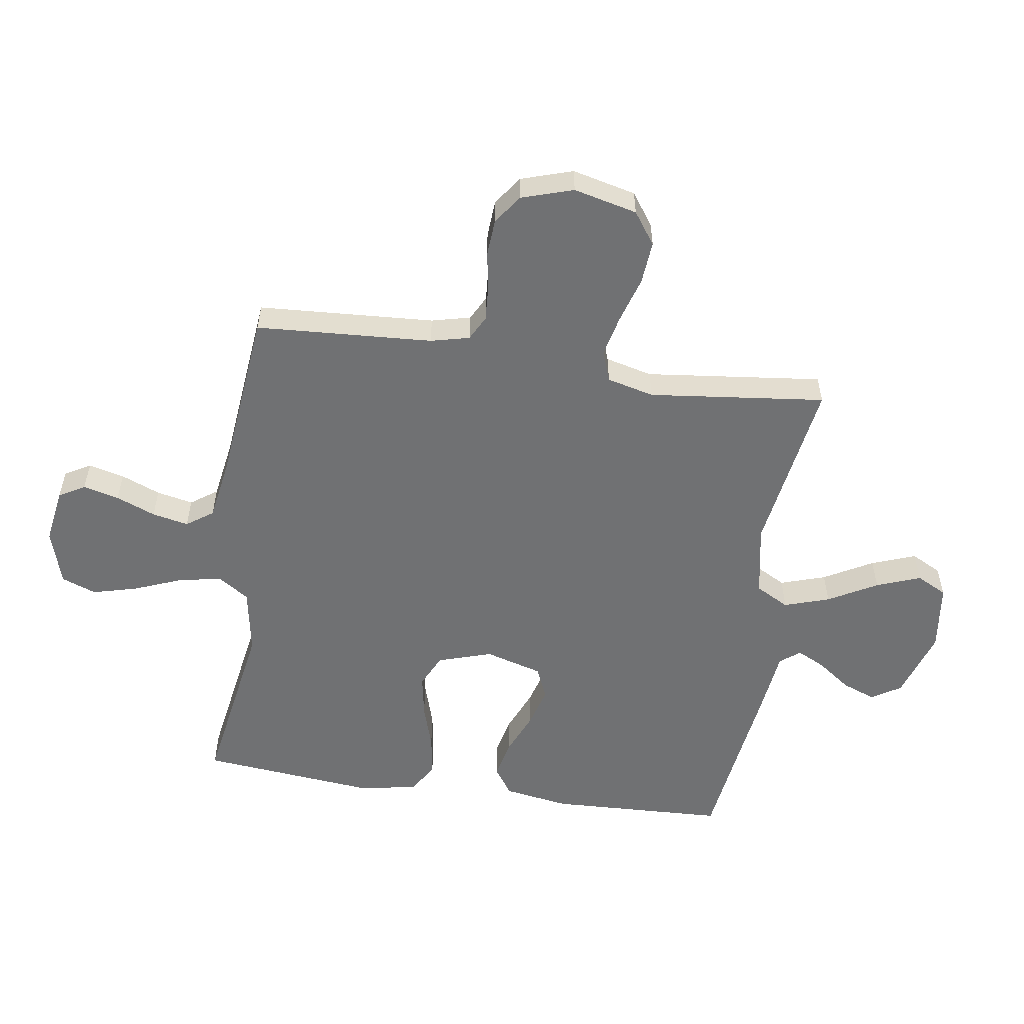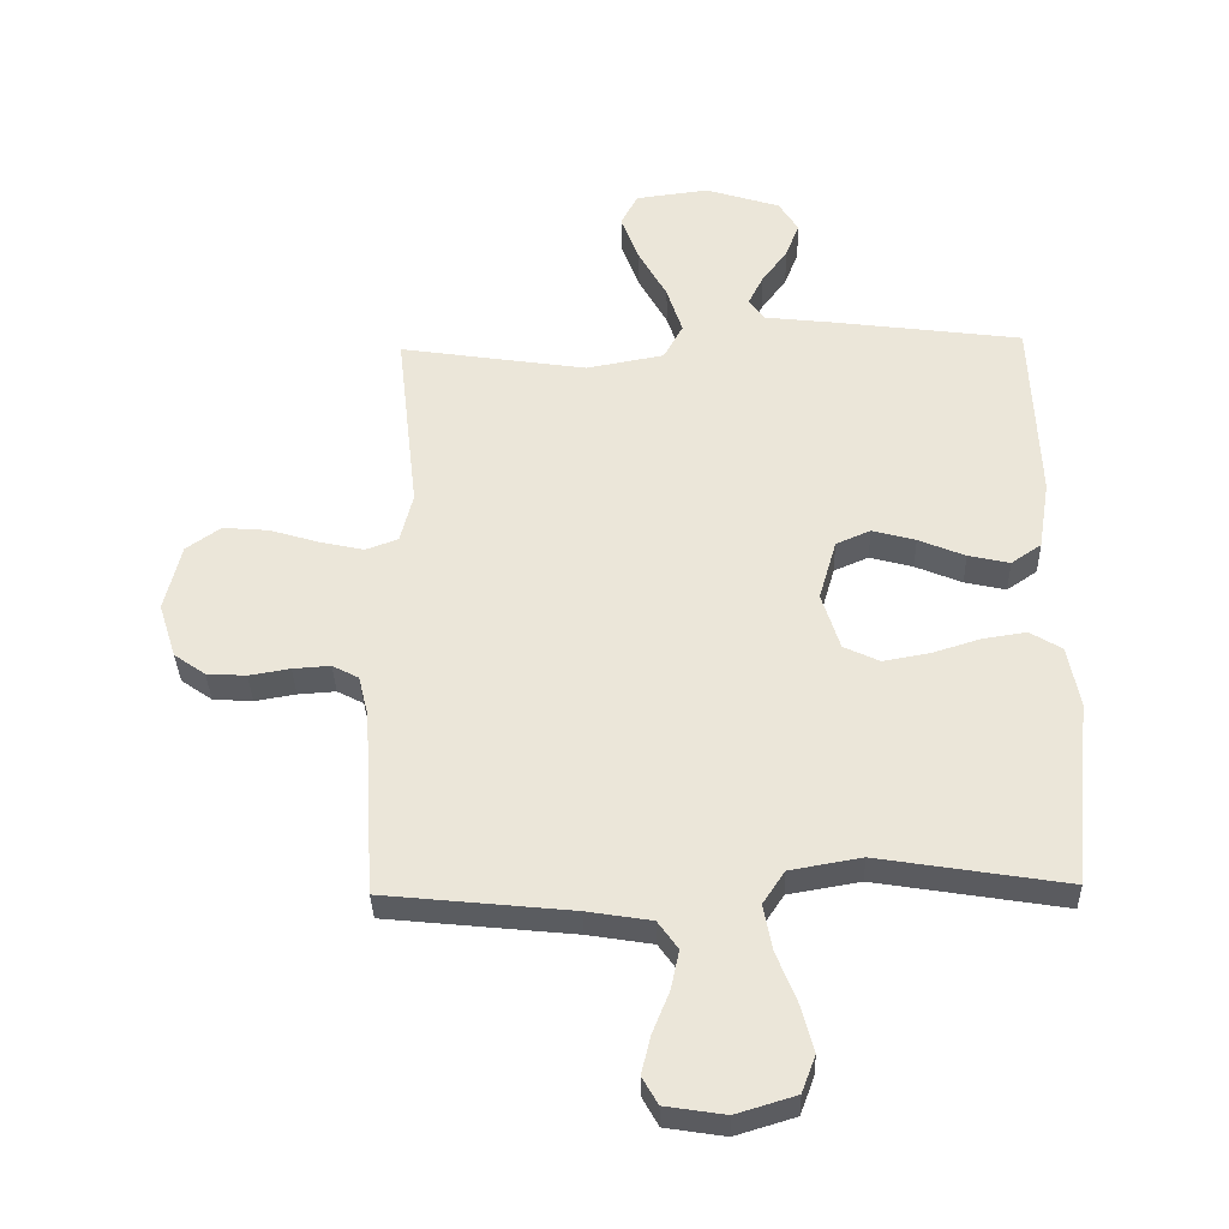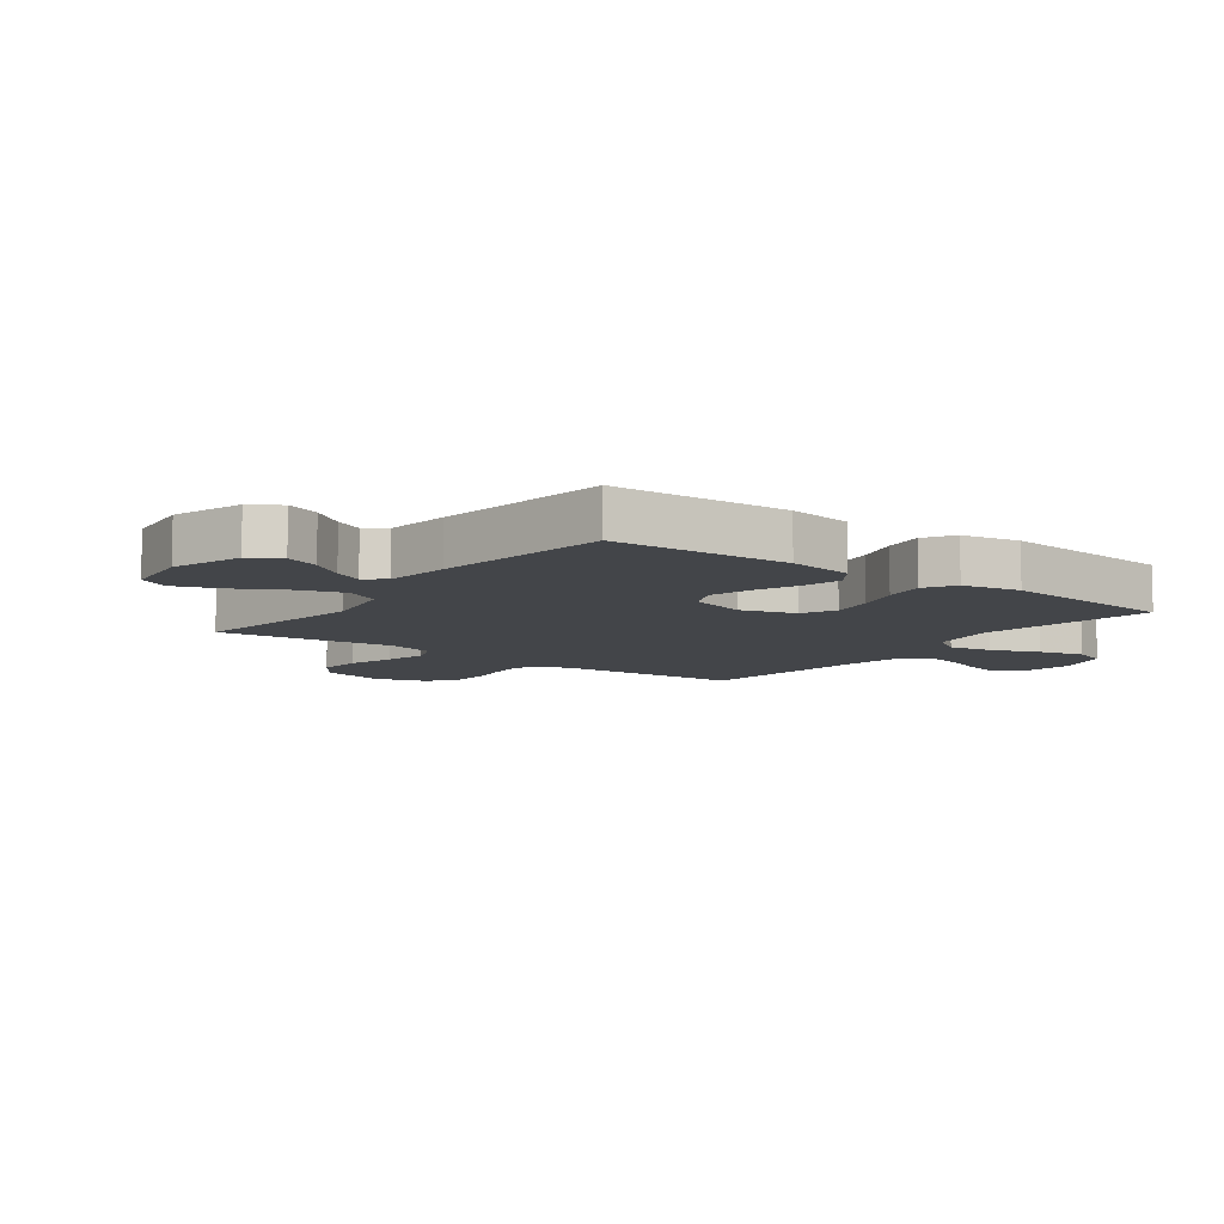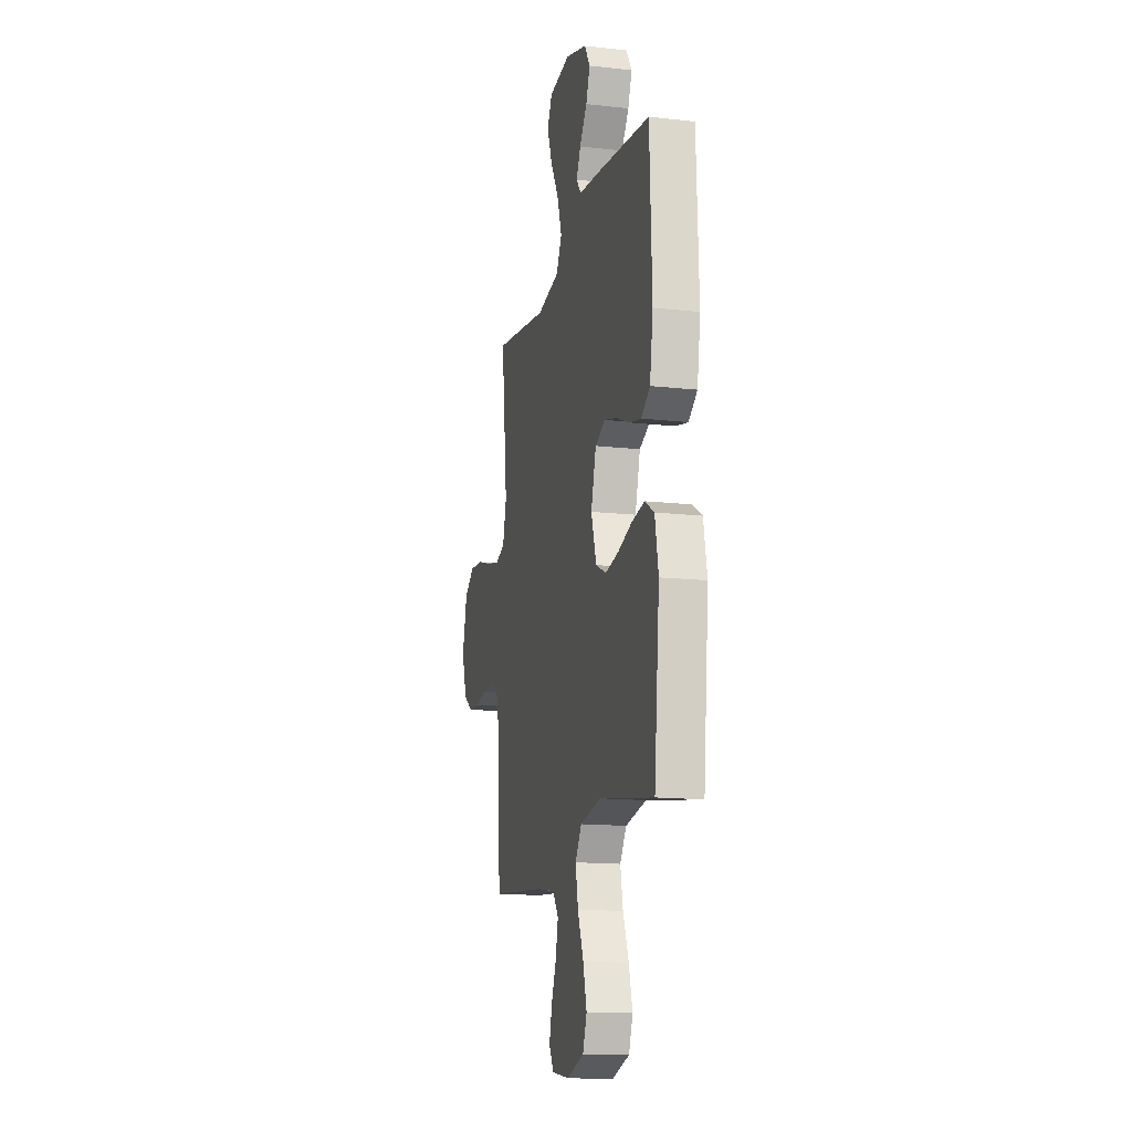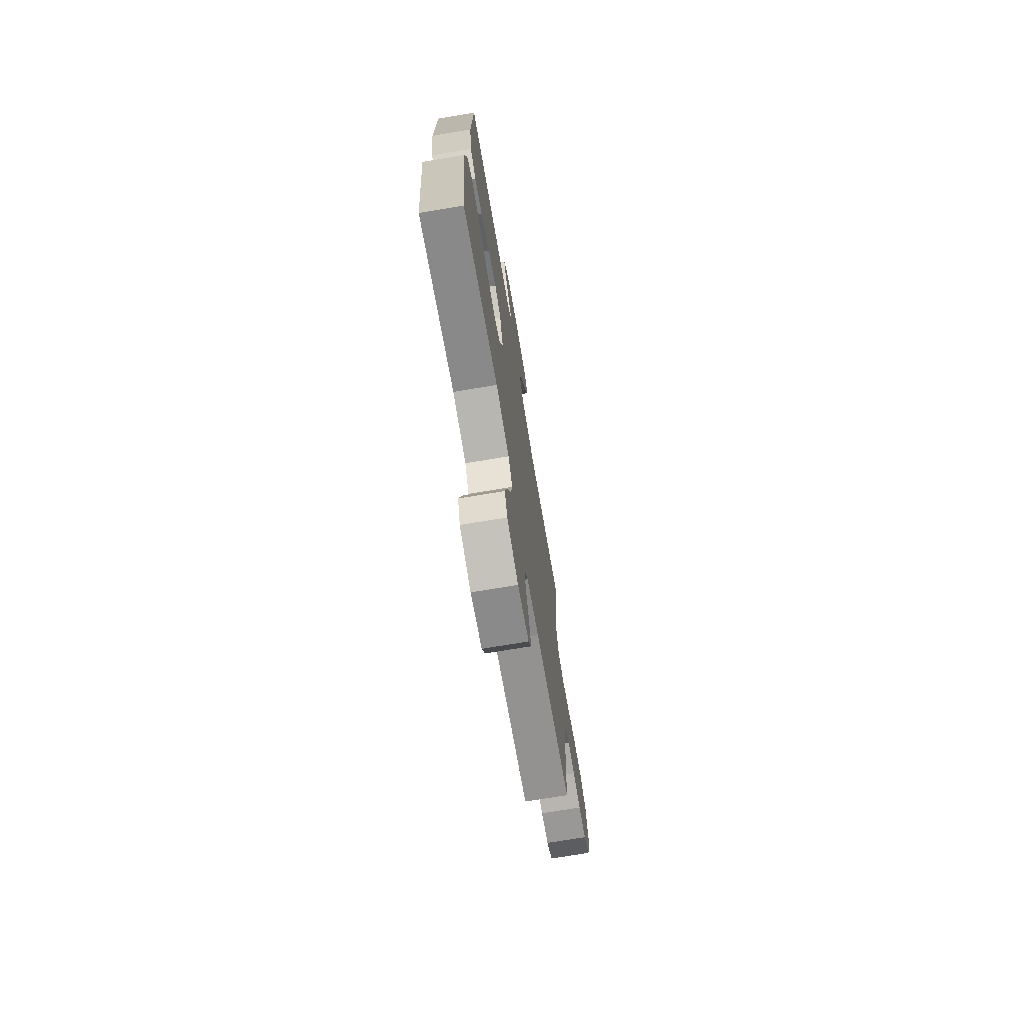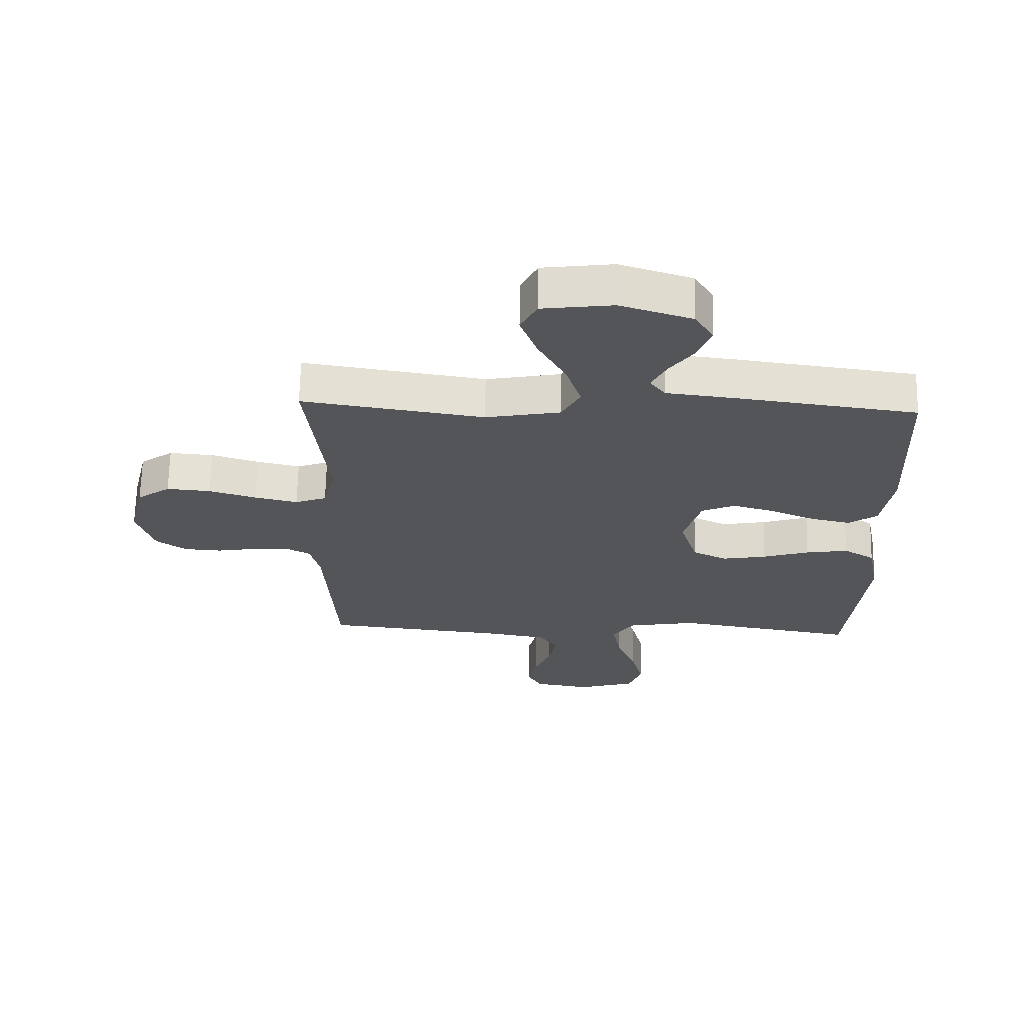
<metadata>
{"format":"obj","ext":"obj","renderer":"f3d","projection":"perspective","resolution":1024,"background":"white","views":[{"elev":-55.1,"azim":-98.5,"up":"+Y"},{"elev":-34.7,"azim":1.6,"up":"+Z"},{"elev":-8.6,"azim":53.3,"up":"+Y"},{"elev":-15.0,"azim":76.4,"up":"+Z"},{"elev":-72.1,"azim":99.5,"up":"+Z"},{"elev":66.0,"azim":1.2,"up":"+Z"}]}
</metadata>
<code>
v 0.5 0.07 0.5
v 0.512 0.07 0.2
v 0.494 0.07 0.089
v 0.446 0.07 0.056
v 0.38 0.07 0.071
v 0.306 0.07 0.102
v 0.237 0.07 0.121
v 0.182 0.07 0.097
v 0.154 0.07 0
v 0.183 0.07 -0.092
v 0.24 0.07 -0.119
v 0.313 0.07 -0.106
v 0.39 0.07 -0.082
v 0.46 0.07 -0.071
v 0.511 0.07 -0.102
v 0.53 0.07 -0.2
v 0.5 0.07 -0.5
v 0.2 0.07 -0.451
v 0.086 0.07 -0.471
v 0.051 0.07 -0.524
v 0.065 0.07 -0.597
v 0.097 0.07 -0.678
v 0.117 0.07 -0.754
v 0.095 0.07 -0.813
v 0 0.07 -0.842
v -0.095 0.07 -0.827
v -0.12 0.07 -0.783
v -0.105 0.07 -0.722
v -0.078 0.07 -0.655
v -0.065 0.07 -0.593
v -0.097 0.07 -0.548
v -0.2 0.07 -0.531
v -0.5 0.07 -0.5
v -0.518 0.07 -0.2
v -0.534 0.07 -0.134
v -0.576 0.07 -0.112
v -0.636 0.07 -0.116
v -0.701 0.07 -0.127
v -0.764 0.07 -0.123
v -0.814 0.07 -0.088
v -0.842 0.07 0
v -0.816 0.07 0.108
v -0.761 0.07 0.147
v -0.688 0.07 0.141
v -0.609 0.07 0.117
v -0.538 0.07 0.101
v -0.486 0.07 0.12
v -0.466 0.07 0.2
v -0.5 0.07 0.5
v -0.2 0.07 0.454
v -0.076 0.07 0.477
v -0.045 0.07 0.534
v -0.07 0.07 0.611
v -0.116 0.07 0.694
v -0.144 0.07 0.769
v -0.117 0.07 0.821
v 0 0.07 0.836
v 0.119 0.07 0.798
v 0.15 0.07 0.748
v 0.128 0.07 0.691
v 0.087 0.07 0.635
v 0.063 0.07 0.587
v 0.089 0.07 0.553
v 0.2 0.07 0.54
v 0.5 0 0.5
v 0.512 0 0.2
v 0.494 0 0.089
v 0.446 0 0.056
v 0.38 0 0.071
v 0.306 0 0.102
v 0.237 0 0.121
v 0.182 0 0.097
v 0.154 0 0
v 0.183 0 -0.092
v 0.24 0 -0.119
v 0.313 0 -0.106
v 0.39 0 -0.082
v 0.46 0 -0.071
v 0.511 0 -0.102
v 0.53 0 -0.2
v 0.5 0 -0.5
v 0.2 0 -0.451
v 0.086 0 -0.471
v 0.051 0 -0.524
v 0.065 0 -0.597
v 0.097 0 -0.678
v 0.117 0 -0.754
v 0.095 0 -0.813
v 0 0 -0.842
v -0.095 0 -0.827
v -0.12 0 -0.783
v -0.105 0 -0.722
v -0.078 0 -0.655
v -0.065 0 -0.593
v -0.097 0 -0.548
v -0.2 0 -0.531
v -0.5 0 -0.5
v -0.518 0 -0.2
v -0.534 0 -0.134
v -0.576 0 -0.112
v -0.636 0 -0.116
v -0.701 0 -0.127
v -0.764 0 -0.123
v -0.814 0 -0.088
v -0.842 0 0
v -0.816 0 0.108
v -0.761 0 0.147
v -0.688 0 0.141
v -0.609 0 0.117
v -0.538 0 0.101
v -0.486 0 0.12
v -0.466 0 0.2
v -0.5 0 0.5
v -0.2 0 0.454
v -0.076 0 0.477
v -0.045 0 0.534
v -0.07 0 0.611
v -0.116 0 0.694
v -0.144 0 0.769
v -0.117 0 0.821
v 0 0 0.836
v 0.119 0 0.798
v 0.15 0 0.748
v 0.128 0 0.691
v 0.087 0 0.635
v 0.063 0 0.587
v 0.089 0 0.553
v 0.2 0 0.54
f 63 64 1 2
f 58 59 60 61
f 58 61 62
f 57 58 62
f 56 57 62
f 53 54 55 56
f 52 53 56 62
f 51 52 62 63
f 48 49 50
f 47 48 50 51
f 42 43 44 45
f 42 45 46
f 41 42 46
f 40 41 46
f 37 38 39 40
f 36 37 40 46
f 35 36 46 47
f 32 33 34
f 31 32 34 35
f 26 27 28 29
f 26 29 30
f 25 26 30
f 24 25 30
f 21 22 23 24
f 20 21 24 30
f 19 20 30 31
f 15 16 17 18
f 15 18 19
f 12 13 14 15
f 11 12 15 19
f 10 11 19 31
f 3 4 5 6
f 3 6 7
f 2 3 7
f 63 2 7
f 51 63 7 8
f 47 51 8 9
f 31 35 47
f 9 10 31 47
f 66 65 128 127
f 125 124 123 122
f 126 125 122
f 126 122 121
f 126 121 120
f 120 119 118 117
f 126 120 117 116
f 127 126 116 115
f 114 113 112
f 115 114 112 111
f 109 108 107 106
f 110 109 106
f 110 106 105
f 110 105 104
f 104 103 102 101
f 110 104 101 100
f 111 110 100 99
f 98 97 96
f 99 98 96 95
f 93 92 91 90
f 94 93 90
f 94 90 89
f 94 89 88
f 88 87 86 85
f 94 88 85 84
f 95 94 84 83
f 82 81 80 79
f 83 82 79
f 79 78 77 76
f 83 79 76 75
f 95 83 75 74
f 70 69 68 67
f 71 70 67
f 71 67 66
f 71 66 127
f 72 71 127 115
f 73 72 115 111
f 111 99 95
f 111 95 74 73
f 1 65 66 2
f 2 66 67 3
f 3 67 68 4
f 4 68 69 5
f 5 69 70 6
f 6 70 71 7
f 7 71 72 8
f 8 72 73 9
f 9 73 74 10
f 10 74 75 11
f 11 75 76 12
f 12 76 77 13
f 13 77 78 14
f 14 78 79 15
f 15 79 80 16
f 16 80 81 17
f 17 81 82 18
f 18 82 83 19
f 19 83 84 20
f 20 84 85 21
f 21 85 86 22
f 22 86 87 23
f 23 87 88 24
f 24 88 89 25
f 25 89 90 26
f 26 90 91 27
f 27 91 92 28
f 28 92 93 29
f 29 93 94 30
f 30 94 95 31
f 31 95 96 32
f 32 96 97 33
f 33 97 98 34
f 34 98 99 35
f 35 99 100 36
f 36 100 101 37
f 37 101 102 38
f 38 102 103 39
f 39 103 104 40
f 40 104 105 41
f 41 105 106 42
f 42 106 107 43
f 43 107 108 44
f 44 108 109 45
f 45 109 110 46
f 46 110 111 47
f 47 111 112 48
f 48 112 113 49
f 49 113 114 50
f 50 114 115 51
f 51 115 116 52
f 52 116 117 53
f 53 117 118 54
f 54 118 119 55
f 55 119 120 56
f 56 120 121 57
f 57 121 122 58
f 58 122 123 59
f 59 123 124 60
f 60 124 125 61
f 61 125 126 62
f 62 126 127 63
f 63 127 128 64
f 64 128 65 1

</code>
